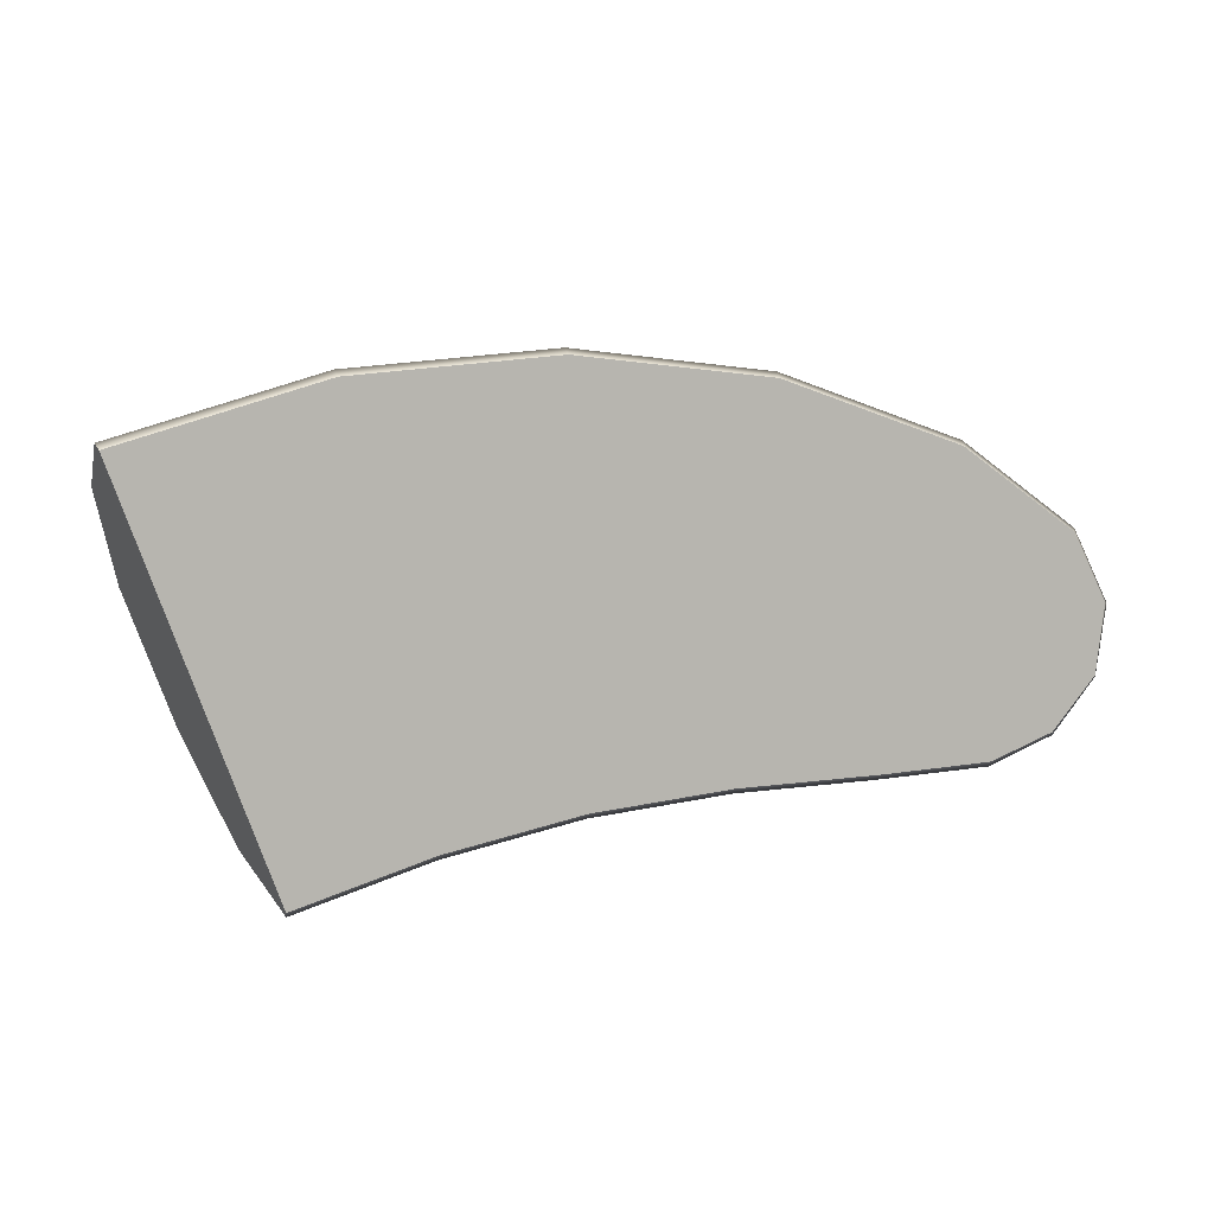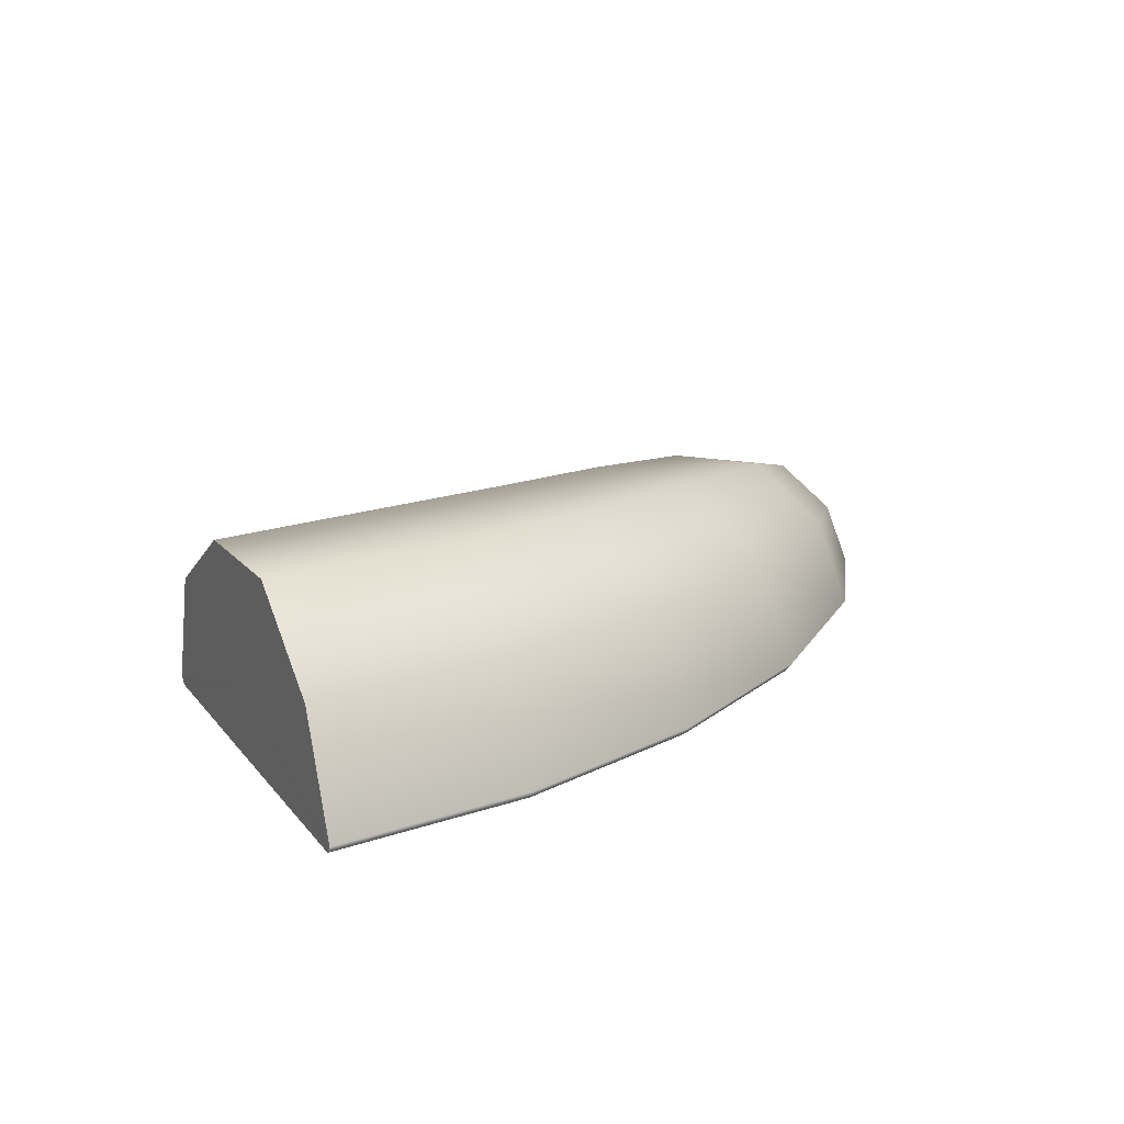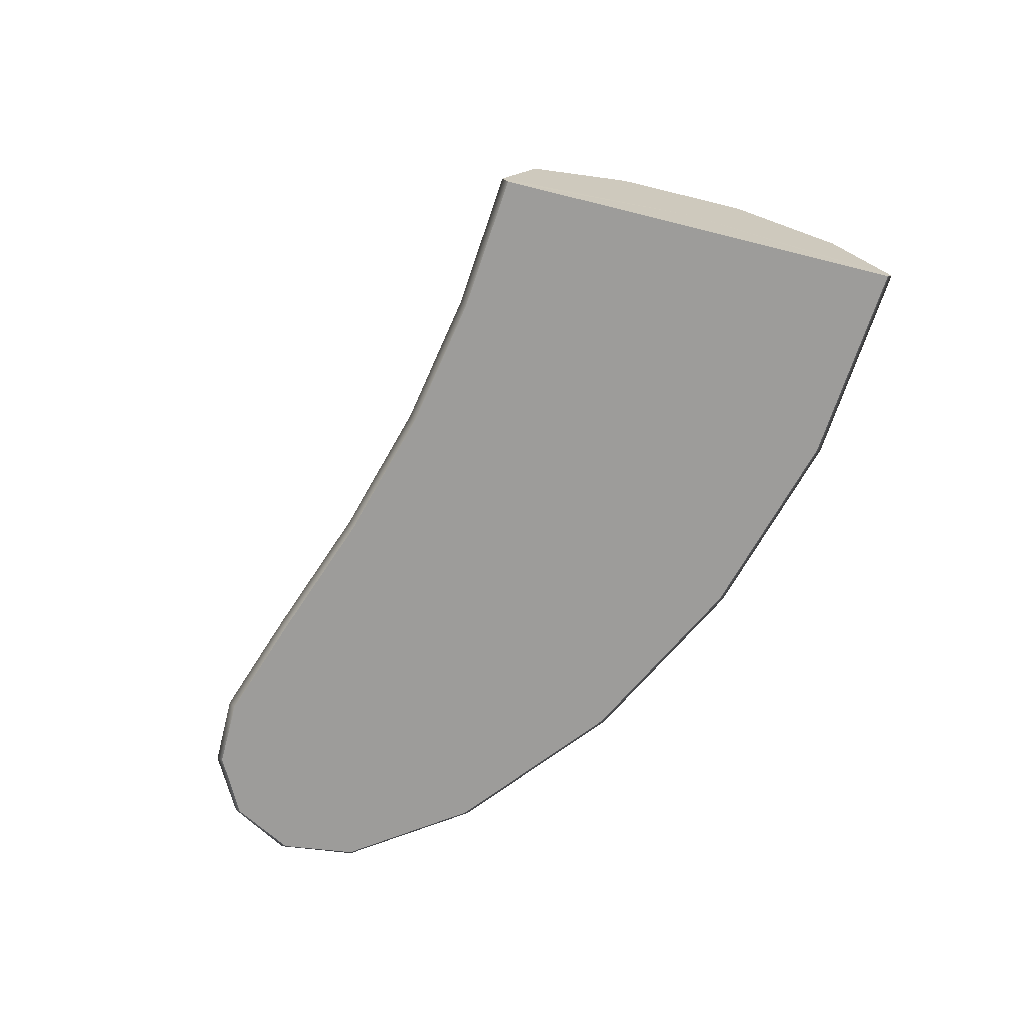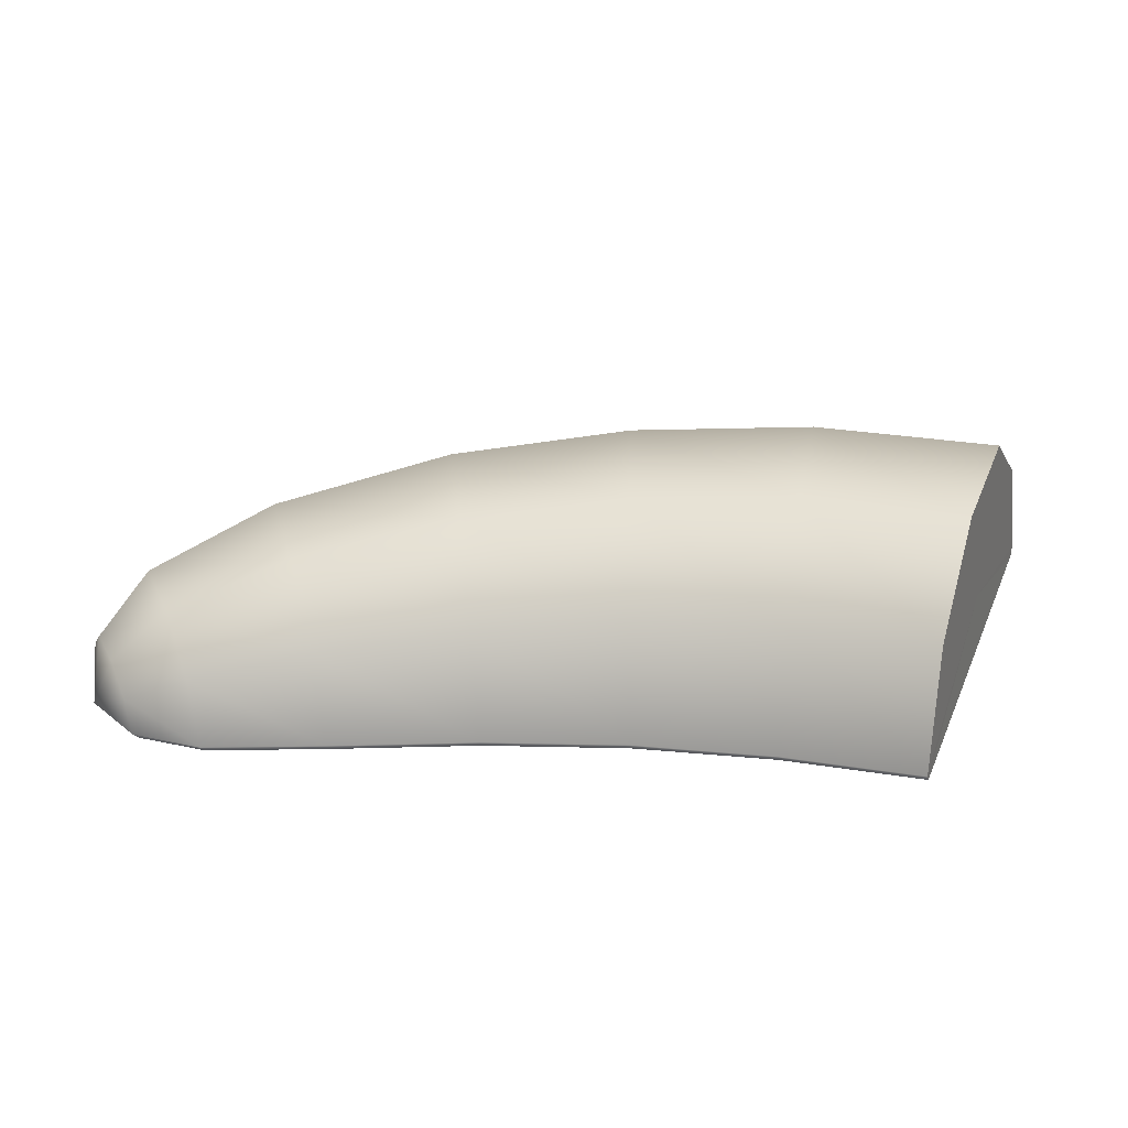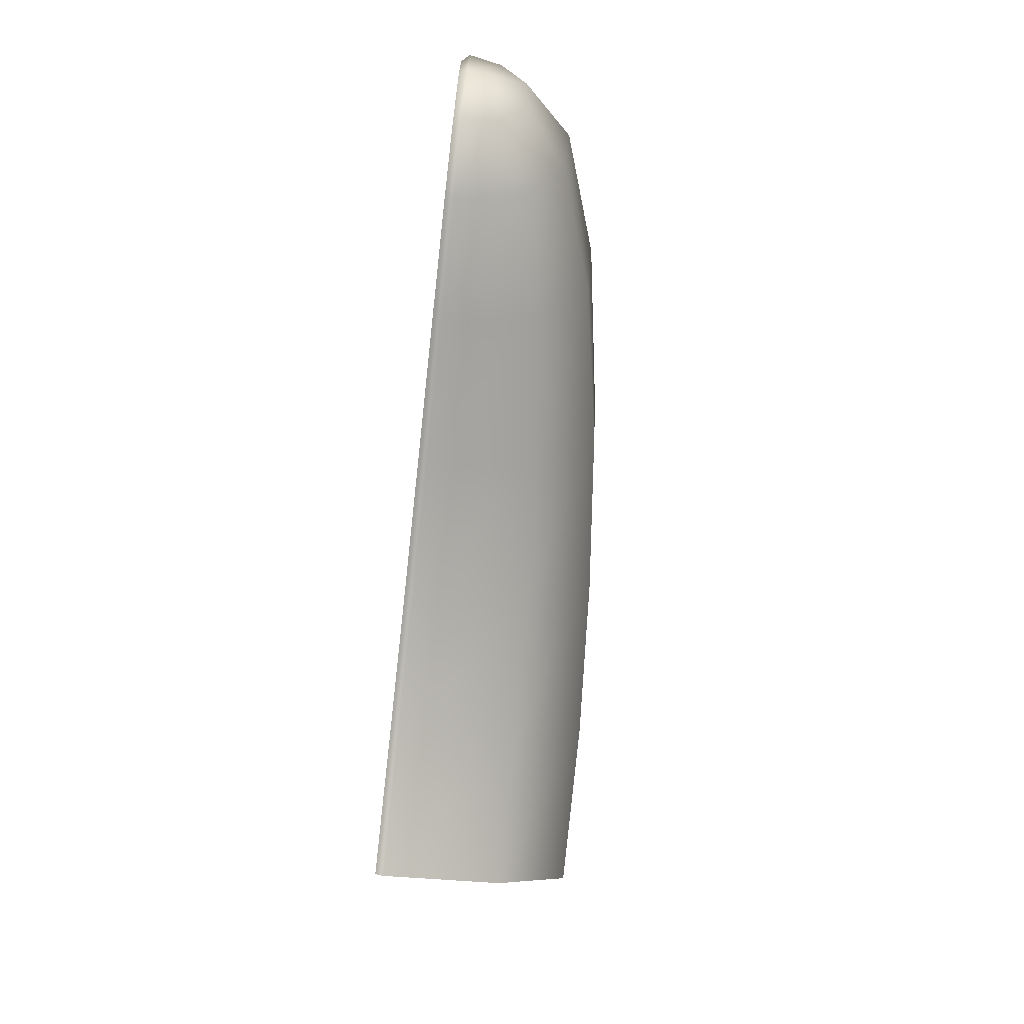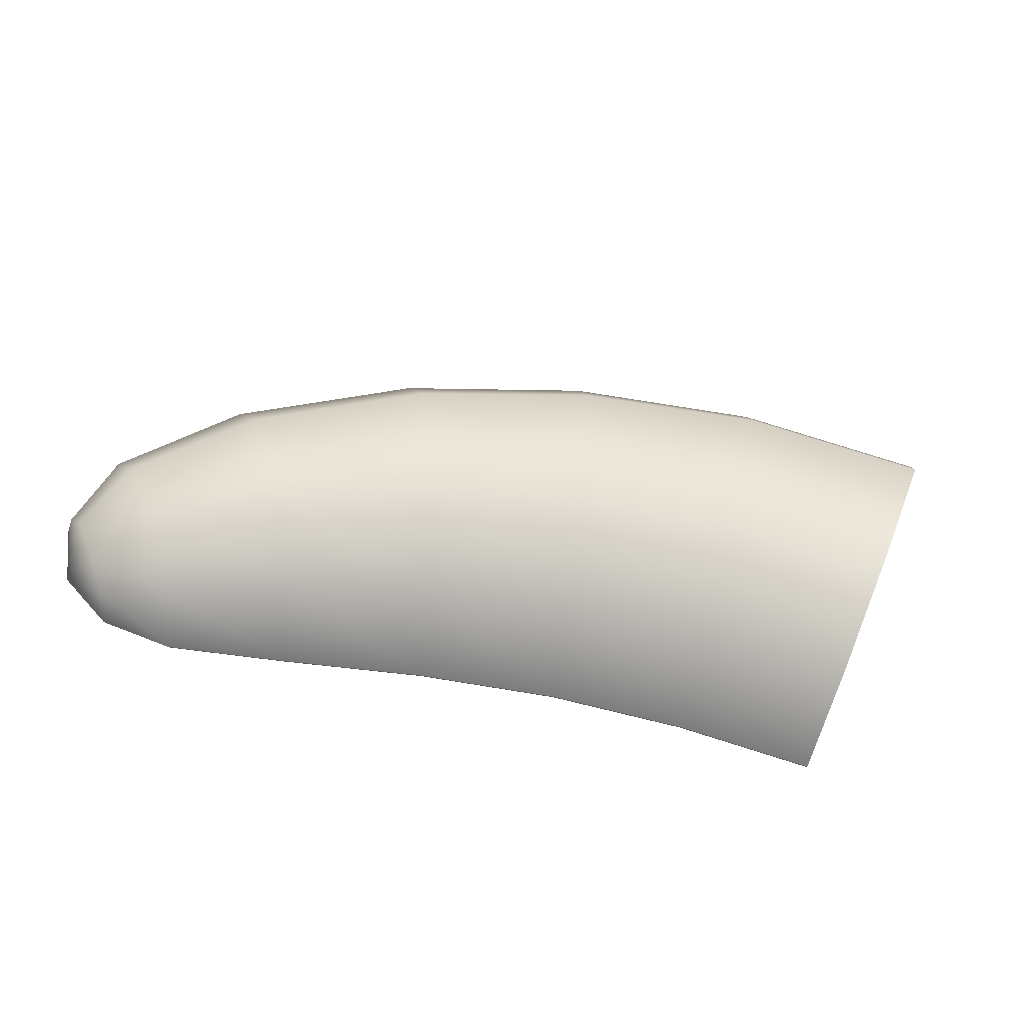
<metadata>
{"format":"obj","ext":"obj","renderer":"f3d","projection":"perspective","resolution":1024,"background":"white","views":[{"elev":6.7,"azim":-22.0,"up":"+Z"},{"elev":19.7,"azim":-47.8,"up":"+Y"},{"elev":-70.0,"azim":-124.4,"up":"+Y"},{"elev":-58.6,"azim":-177.8,"up":"+Z"},{"elev":-73.8,"azim":83.7,"up":"+Z"},{"elev":-45.3,"azim":171.6,"up":"+Z"}]}
</metadata>
<code>
g default
v -0.7039 0.4404 -0.4222
v -0.7778 0.6956 -0.06036
v -0.8711 0.7119 0.3966
v -0.9412 0.4303 0.7396
v -0.2144 0.4242 -0.3379
v -0.2309 0.67 0.01734
v -0.2518 0.6858 0.4662
v -0.2675 0.4145 0.803
v 0.2883 0.3924 -0.3079
v 0.3238 0.6197 0.01883
v 0.3688 0.6342 0.4321
v 0.4026 0.3834 0.7418
v 0.8062 0.3344 -0.3211
v 0.8791 0.5281 -0.05105
v 0.9714 0.5405 0.2913
v 1.04 0.3268 0.5472
v 1.217 0.2498 -0.3335
v 1.293 0.3944 -0.1409
v 1.392 0.4036 0.1062
v 1.465 0.2441 0.2887
v 1.446 0.1447 -0.2745
v 1.495 0.2281 -0.1686
v 1.56 0.2335 -0.02637
v 1.607 0.1414 0.07381
v 1.344 0.001 -0.01424
v 0.9264 0.001 0.1245
v 0.3469 0.000999 0.2307
v -0.2416 0.000999 0.2475
v -0.8256 0.000999 0.174
v -0.6786 0.02964 -0.5461
v -0.6836 0.001002 -0.5256
v -0.9722 0.03035 0.8916
v -0.9687 0.000997 0.8716
v -0.2087 0.02961 -0.4594
v -0.2123 0.001001 -0.4385
v -0.2744 0.03035 0.9518
v -0.2752 0.000997 0.9316
v 0.2762 0.02959 -0.4192
v 0.2737 0.001001 -0.3981
v 0.4174 0.03033 0.8782
v 0.4119 0.000997 0.8586
v 0.7791 0.02956 -0.4123
v 0.7786 0.001001 -0.391
v 1.07 0.03026 0.6587
v 1.059 0.000998 0.6415
v 1.191 0.02909 -0.3982
v 1.182 0.001001 -0.377
v 1.496 0.02978 0.3674
v 1.477 0.000999 0.3573
v 1.41 0.001001 -0.2955
v 1.43 0.02805 -0.3102
v 1.626 0.02812 0.1167
v 1.602 0.001 0.1218
v 1.59 0.02978 -0.1254
v 1.57 0.001 -0.1161
v -1.18 0.4387 -0.5561
v -1.308 0.6929 -0.2113
v -1.47 0.7092 0.2242
v -1.592 0.4286 0.551
v -1.143 0.001002 -0.6541
v -1.136 0.02965 -0.6742
v -1.646 0.03037 0.6957
v -1.639 0.000998 0.6769
v -1.391 0.001 0.01198
v -1.39 0.2592 0.007119
g FoodTallLLowerLeg
f 56 57 2 1
f 57 58 3 2
f 58 59 4 3
f 1 2 6 5
f 2 3 7 6
f 3 4 8 7
f 5 6 10 9
f 6 7 11 10
f 7 8 12 11
f 9 10 14 13
f 10 11 15 14
f 11 12 16 15
f 13 14 18 17
f 14 15 19 18
f 15 16 20 19
f 17 18 22 21
f 18 19 23 22
f 19 20 24 23
f 60 61 30 31
f 62 63 33 32
f 31 30 34 35
f 32 33 37 36
f 35 34 38 39
f 36 37 41 40
f 39 38 42 43
f 40 41 45 44
f 43 42 46 47
f 44 45 49 48
f 47 46 51 50
f 48 49 53 52
f 50 51 54 55
f 52 53 55 54
f 61 56 1 30
f 59 62 32 4
f 30 1 5 34
f 4 32 36 8
f 34 5 9 38
f 8 36 40 12
f 38 9 13 42
f 12 40 44 16
f 42 13 17 46
f 16 44 48 20
f 46 17 21 51
f 20 48 52 24
f 51 21 54
f 21 22 54
f 22 23 54
f 23 24 54
f 24 52 54
f 60 31 29 64
f 31 35 28 29
f 35 39 27 28
f 39 43 26 27
f 43 47 25 26
f 47 50 55 25
f 25 55 53 49
f 26 25 49 45
f 27 26 45 41
f 28 27 41 37
f 29 28 37 33
f 64 29 33 63
f 57 56 65
f 58 57 65
f 59 58 65
f 61 60 65
f 63 62 65
f 56 61 65
f 62 59 65
f 60 64 65
f 64 63 65

</code>
